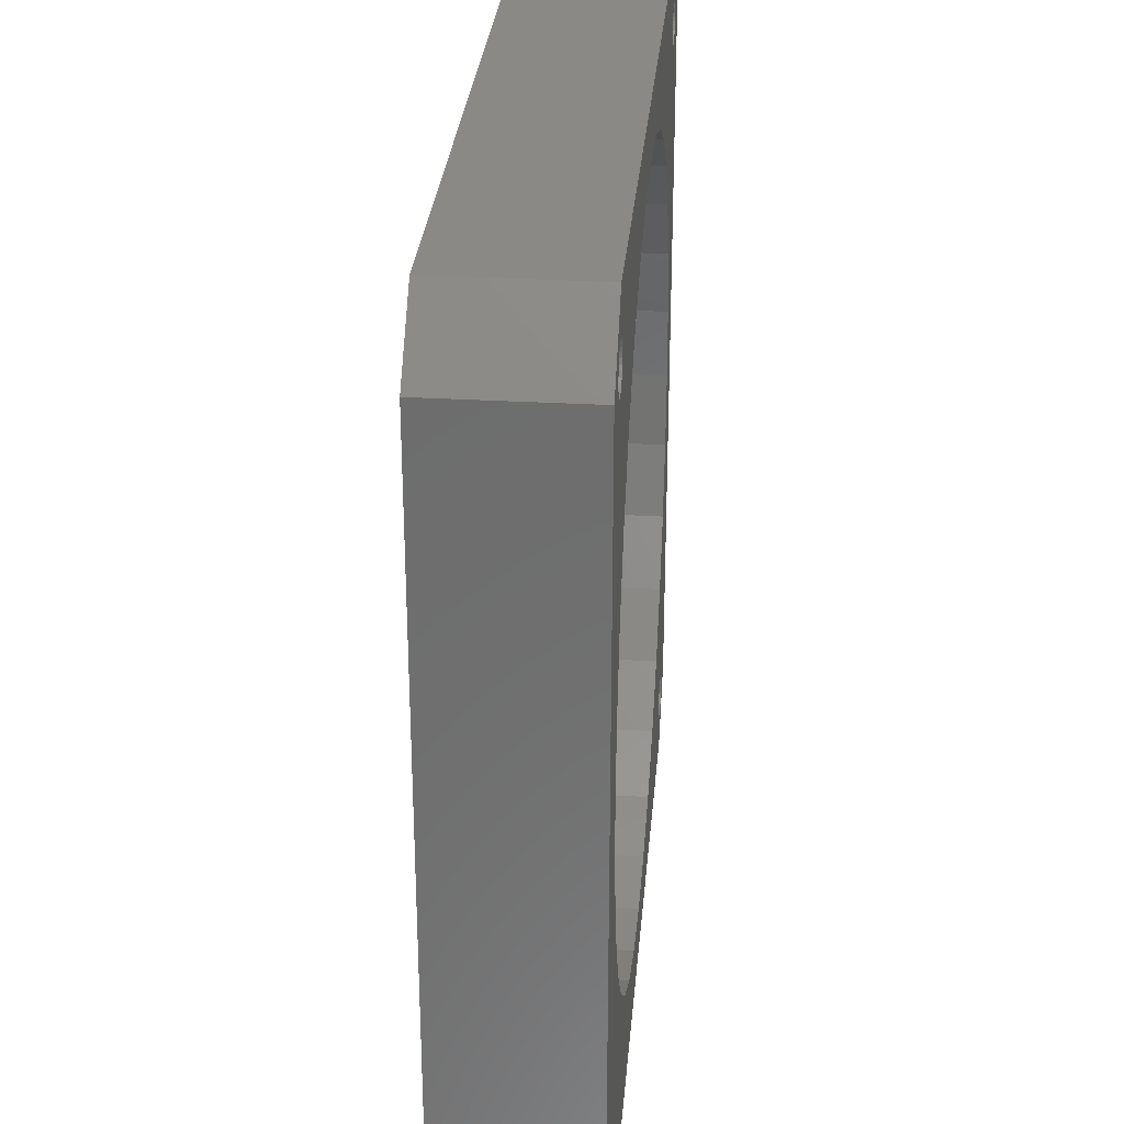
<metadata>
{"format":"stl","ext":"stl","renderer":"f3d","projection":"perspective","resolution":1024,"background":"white","views":[{"elev":29.8,"azim":-85.1,"up":"+Y"}]}
</metadata>
<code>
# stl→obj: 408 verts, 832 faces
v -0.3281 -0.2812 0.1094
v -0.3281 0.2812 0.1094
v -0.3281 -0.2812 0
v -0.3281 0.2812 0
v -0.2344 -0.01442 0.06073
v -0.2344 -0.01296 0.06346
v -0.2809 -0.01386 0.06194
v -0.281 -0.01252 0.06409
v -0.2344 -0.005878 0.06928
v -0.2344 -0.002916 0.07017
v -0.2812 -0.004371 0.06981
v -0.2812 -0.002209 0.0703
v -0.2344 0.003245 0.07017
v -0.2344 0.006207 0.06928
v -0.2812 0.0047 0.06981
v -0.2812 0.007058 0.06889
v -0.2344 0.01329 0.06346
v -0.2344 0.01475 0.06073
v -0.2809 0.01419 0.06194
v -0.2808 0.01517 0.05961
v -0.2344 0.01565 0.05777
v -0.2808 -0.01562 0.05469
v -0.2344 -0.01562 0.05469
v -0.2808 -0.01543 0.05718
v -0.2344 -0.01532 0.05777
v -0.2809 -0.01484 0.05961
v -0.281 -0.01086 0.06599
v -0.2344 -0.011 0.06585
v -0.2811 -0.00891 0.06761
v -0.2344 -0.008608 0.06782
v -0.2812 -0.006729 0.06889
v -0.2812 3.48e-17 0.07048
v -0.2344 0.0001645 0.07048
v -0.2812 0.002375 0.07032
v -0.2811 0.009239 0.06761
v -0.2344 0.008937 0.06782
v -0.281 0.01119 0.06599
v -0.2344 0.01133 0.06585
v -0.281 0.01285 0.06409
v -0.2344 0.01595 0.05469
v -0.2808 0.01595 0.05469
v -0.2808 0.01576 0.05718
v -0.2344 0.01475 0.04865
v -0.2344 0.01329 0.04592
v -0.2809 0.01419 0.04744
v -0.281 0.01285 0.04529
v -0.2344 0.006207 0.0401
v -0.2344 0.003245 0.0392
v -0.2812 0.0047 0.03956
v -0.2812 0.002375 0.03905
v -0.2344 -0.002916 0.0392
v -0.2344 -0.005878 0.0401
v -0.2812 -0.004371 0.03956
v -0.2812 -0.006729 0.04048
v -0.2344 -0.01296 0.04592
v -0.2344 -0.01442 0.04865
v -0.2809 -0.01386 0.04744
v -0.2809 -0.01484 0.04977
v -0.2344 -0.01532 0.05161
v -0.2808 0.01576 0.0522
v -0.2344 0.01565 0.05161
v -0.2808 0.01517 0.04977
v -0.281 0.01119 0.04338
v -0.2344 0.01133 0.04352
v -0.2811 0.009239 0.04177
v -0.2344 0.008937 0.04156
v -0.2812 0.007058 0.04048
v -0.2812 3.48e-17 0.0389
v -0.2344 0.0001645 0.0389
v -0.2812 -0.002209 0.03908
v -0.2811 -0.00891 0.04177
v -0.2344 -0.008608 0.04156
v -0.281 -0.01086 0.04338
v -0.2344 -0.011 0.04352
v -0.281 -0.01252 0.04529
v -0.2808 -0.01543 0.0522
v -0.2758 0.05545 0
v -0.2758 0.05545 0.1094
v -0.2812 3.48e-17 0
v -0.2812 3.48e-17 0.1094
v 0.002961 0.2842 0
v -0.05249 0.2787 0.1094
v -0.05249 0.2787 0
v -0.1058 0.2626 0.1094
v -0.1058 0.2626 0
v -0.1549 0.2363 0.1094
v -0.1549 0.2363 0
v -0.198 0.201 0.1094
v -0.198 0.201 0
v -0.2334 0.1579 0.1094
v -0.2334 0.1579 0
v -0.2596 0.1088 0.1094
v -0.2596 0.1088 0
v 0.002961 0.2842 0.1094
v 0.05841 0.2787 0
v 0.05841 0.2787 0.1094
v 0.1117 0.2626 0
v 0.1117 0.2626 0.1094
v 0.1609 0.2363 0
v 0.1609 0.2363 0.1094
v 0.2039 0.201 0
v 0.2039 0.201 0.1094
v 0.2393 0.1579 0
v 0.2393 0.1579 0.1094
v 0.2655 0.1088 0
v 0.2655 0.1088 0.1094
v 0.2817 0.05545 0
v 0.2817 0.05545 0.1094
v 0.2872 0 0
v 0.2872 0 0.1094
v -0.2758 -0.05545 0.1094
v -0.2758 -0.05545 0
v 0.05841 -0.2787 0
v 0.1117 -0.2626 0.1094
v 0.1117 -0.2626 0
v 0.1609 -0.2363 0.1094
v 0.1609 -0.2363 0
v 0.2039 -0.201 0.1094
v 0.2039 -0.201 0
v 0.2393 -0.1579 0.1094
v 0.2393 -0.1579 0
v 0.2655 -0.1088 0.1094
v 0.2655 -0.1088 0
v 0.2817 -0.05545 0.1094
v 0.2817 -0.05545 0
v 0.05841 -0.2787 0.1094
v 0.002961 -0.2842 0
v 0.002961 -0.2842 0.1094
v -0.05249 -0.2787 0
v -0.05249 -0.2787 0.1094
v -0.1058 -0.2626 0
v -0.1058 -0.2626 0.1094
v -0.1549 -0.2363 0
v -0.1549 -0.2363 0.1094
v -0.198 -0.201 0
v -0.198 -0.201 0.1094
v -0.2334 -0.1579 0
v -0.2334 -0.1579 0.1094
v -0.2596 -0.1088 0
v -0.2596 -0.1088 0.1094
v 0.2798 -0.2625 0
v 0.2798 0.297 0
v -0.2732 0.2957 0
v -0.2764 0.2967 0
v 0.2732 0.2957 0
v 0.2764 0.2967 0
v -0.2702 0.2941 0
v 0.2702 0.2941 0
v -0.2676 0.292 0
v 0.2676 0.292 0
v -0.2654 0.2894 0
v 0.2654 0.2894 0
v -0.2638 0.2864 0
v 0.2638 0.2864 0
v -0.2628 0.2831 0
v -0.2764 0.2628 0
v -0.2732 0.2638 0
v 0.2628 0.2831 0
v 0.2732 0.2638 0
v 0.2764 0.2628 0
v 0.2638 -0.2864 0
v 0.2628 -0.2831 0
v -0.2638 -0.2864 0
v -0.2628 -0.2831 0
v -0.2654 -0.2894 0
v 0.2654 -0.2894 0
v -0.2676 -0.292 0
v 0.2676 -0.292 0
v -0.2702 -0.2941 0
v 0.2702 -0.2941 0
v -0.2732 -0.2957 0
v 0.2732 -0.2957 0
v -0.2625 -0.2798 0
v -0.2628 -0.2764 0
v 0.2625 -0.2798 0
v 0.2628 -0.2764 0
v 0.2625 0.2798 0
v 0.2628 0.2764 0
v -0.2625 0.2798 0
v -0.2628 0.2764 0
v -0.292 0.2676 0
v -0.2894 0.2654 0
v -0.2864 0.2638 0
v -0.2831 0.2628 0
v -0.2798 0.2625 0
v 0.3281 0.2812 0
v 0.2967 -0.2764 0
v 0.2957 -0.2732 0
v 0.2941 -0.2702 0
v 0.292 -0.2676 0
v 0.2894 -0.2654 0
v 0.2864 -0.2638 0
v 0.2831 -0.2628 0
v 0.292 0.2676 0
v 0.2941 0.2702 0
v 0.2957 0.2732 0
v 0.2967 0.2764 0
v 0.297 0.2798 0
v 0.2967 0.2831 0
v 0.2957 0.2864 0
v 0.2941 0.2894 0
v 0.3281 -0.2812 0
v 0.2812 -0.3281 0
v 0.2894 -0.2941 0
v 0.292 -0.292 0
v 0.2941 -0.2894 0
v 0.2957 -0.2864 0
v 0.2967 -0.2831 0
v 0.297 -0.2798 0
v -0.2941 0.2894 0
v -0.2957 0.2864 0
v -0.2967 0.2831 0
v -0.297 0.2798 0
v -0.2967 0.2764 0
v -0.2957 0.2732 0
v -0.2941 0.2702 0
v -0.2798 -0.2625 0
v -0.2831 -0.2628 0
v -0.2864 -0.2638 0
v -0.2894 -0.2654 0
v -0.292 -0.2676 0
v -0.2941 -0.2702 0
v -0.2957 -0.2732 0
v -0.2967 -0.2764 0
v -0.2812 -0.3281 0
v -0.2764 -0.2967 0
v 0.2764 -0.2967 0
v 0.2798 -0.297 0
v 0.2831 -0.2967 0
v 0.2864 -0.2957 0
v 0.2798 0.2625 0
v 0.2831 0.2628 0
v 0.2864 0.2638 0
v 0.2894 0.2654 0
v -0.2812 0.3281 0
v 0.2812 0.3281 0
v -0.2798 0.297 0
v -0.2831 0.2967 0
v -0.2864 0.2957 0
v -0.2894 0.2941 0
v -0.292 0.292 0
v -0.2894 -0.2941 0
v -0.2864 -0.2957 0
v -0.2831 -0.2967 0
v -0.2798 -0.297 0
v -0.297 -0.2798 0
v -0.2967 -0.2831 0
v -0.2957 -0.2864 0
v -0.2941 -0.2894 0
v -0.292 -0.292 0
v -0.2702 0.2654 0
v -0.2676 0.2676 0
v -0.2654 0.2702 0
v -0.2638 0.2732 0
v 0.2638 0.2732 0
v 0.2654 0.2702 0
v 0.2676 0.2676 0
v 0.2702 0.2654 0
v 0.2732 -0.2638 0
v 0.2702 -0.2654 0
v 0.2676 -0.2676 0
v 0.2654 -0.2702 0
v 0.2638 -0.2732 0
v 0.2764 -0.2628 0
v -0.2638 -0.2732 0
v -0.2654 -0.2702 0
v -0.2676 -0.2676 0
v -0.2702 -0.2654 0
v -0.2732 -0.2638 0
v -0.2764 -0.2628 0
v 0.292 0.292 0
v 0.2894 0.2941 0
v 0.2864 0.2957 0
v 0.2831 0.2967 0
v 0.2798 -0.2625 0.1094
v -0.2764 0.2967 0.1094
v -0.2732 0.2957 0.1094
v 0.2798 0.297 0.1094
v 0.2732 0.2957 0.1094
v 0.2764 0.2967 0.1094
v -0.2702 0.2941 0.1094
v 0.2702 0.2941 0.1094
v -0.2676 0.292 0.1094
v 0.2676 0.292 0.1094
v -0.2654 0.2894 0.1094
v 0.2654 0.2894 0.1094
v -0.2638 0.2864 0.1094
v 0.2638 0.2864 0.1094
v -0.2628 0.2831 0.1094
v -0.2732 0.2638 0.1094
v -0.2764 0.2628 0.1094
v 0.2628 0.2831 0.1094
v 0.2764 0.2628 0.1094
v 0.2732 0.2638 0.1094
v 0.2628 -0.2831 0.1094
v 0.2638 -0.2864 0.1094
v -0.2628 -0.2831 0.1094
v -0.2638 -0.2864 0.1094
v -0.2654 -0.2894 0.1094
v 0.2654 -0.2894 0.1094
v -0.2676 -0.292 0.1094
v 0.2676 -0.292 0.1094
v -0.2702 -0.2941 0.1094
v 0.2702 -0.2941 0.1094
v -0.2732 -0.2957 0.1094
v 0.2732 -0.2957 0.1094
v -0.2625 -0.2798 0.1094
v -0.2628 -0.2764 0.1094
v 0.2625 -0.2798 0.1094
v 0.2628 -0.2764 0.1094
v 0.2625 0.2798 0.1094
v 0.2628 0.2764 0.1094
v -0.2625 0.2798 0.1094
v -0.2628 0.2764 0.1094
v -0.2798 0.2625 0.1094
v -0.2831 0.2628 0.1094
v -0.2864 0.2638 0.1094
v -0.2894 0.2654 0.1094
v -0.292 0.2676 0.1094
v 0.3281 0.2812 0.1094
v 0.2941 0.2894 0.1094
v 0.2957 0.2864 0.1094
v 0.2967 0.2831 0.1094
v 0.297 0.2798 0.1094
v 0.2967 0.2764 0.1094
v 0.2957 0.2732 0.1094
v 0.2941 0.2702 0.1094
v 0.292 0.2676 0.1094
v 0.2831 -0.2628 0.1094
v 0.2864 -0.2638 0.1094
v 0.2894 -0.2654 0.1094
v 0.292 -0.2676 0.1094
v 0.2941 -0.2702 0.1094
v 0.2957 -0.2732 0.1094
v 0.2967 -0.2764 0.1094
v 0.3281 -0.2812 0.1094
v 0.297 -0.2798 0.1094
v 0.2967 -0.2831 0.1094
v 0.2957 -0.2864 0.1094
v 0.2941 -0.2894 0.1094
v 0.292 -0.292 0.1094
v 0.2894 -0.2941 0.1094
v 0.2812 -0.3281 0.1094
v -0.2941 0.2702 0.1094
v -0.2957 0.2732 0.1094
v -0.2967 0.2764 0.1094
v -0.297 0.2798 0.1094
v -0.2967 0.2831 0.1094
v -0.2957 0.2864 0.1094
v -0.2941 0.2894 0.1094
v -0.2967 -0.2764 0.1094
v -0.2957 -0.2732 0.1094
v -0.2941 -0.2702 0.1094
v -0.292 -0.2676 0.1094
v -0.2894 -0.2654 0.1094
v -0.2864 -0.2638 0.1094
v -0.2831 -0.2628 0.1094
v -0.2798 -0.2625 0.1094
v 0.2864 -0.2957 0.1094
v 0.2831 -0.2967 0.1094
v 0.2798 -0.297 0.1094
v 0.2764 -0.2967 0.1094
v -0.2764 -0.2967 0.1094
v -0.2812 -0.3281 0.1094
v 0.2894 0.2654 0.1094
v 0.2864 0.2638 0.1094
v 0.2831 0.2628 0.1094
v 0.2798 0.2625 0.1094
v -0.2812 0.3281 0.1094
v -0.292 0.292 0.1094
v -0.2894 0.2941 0.1094
v -0.2864 0.2957 0.1094
v -0.2831 0.2967 0.1094
v -0.2798 0.297 0.1094
v 0.2812 0.3281 0.1094
v -0.2798 -0.297 0.1094
v -0.2831 -0.2967 0.1094
v -0.2864 -0.2957 0.1094
v -0.2894 -0.2941 0.1094
v -0.292 -0.292 0.1094
v -0.2941 -0.2894 0.1094
v -0.2957 -0.2864 0.1094
v -0.2967 -0.2831 0.1094
v -0.297 -0.2798 0.1094
v -0.2638 0.2732 0.1094
v -0.2654 0.2702 0.1094
v -0.2676 0.2676 0.1094
v -0.2702 0.2654 0.1094
v 0.2702 0.2654 0.1094
v 0.2676 0.2676 0.1094
v 0.2654 0.2702 0.1094
v 0.2638 0.2732 0.1094
v 0.2638 -0.2732 0.1094
v 0.2654 -0.2702 0.1094
v 0.2676 -0.2676 0.1094
v 0.2702 -0.2654 0.1094
v 0.2732 -0.2638 0.1094
v 0.2764 -0.2628 0.1094
v -0.2764 -0.2628 0.1094
v -0.2732 -0.2638 0.1094
v -0.2702 -0.2654 0.1094
v -0.2676 -0.2676 0.1094
v -0.2654 -0.2702 0.1094
v -0.2638 -0.2732 0.1094
v 0.2831 0.2967 0.1094
v 0.2864 0.2957 0.1094
v 0.2894 0.2941 0.1094
v 0.292 0.292 0.1094
f 1 2 3
f 3 2 4
f 5 6 7
f 7 6 8
f 9 10 11
f 11 10 12
f 13 14 15
f 15 14 16
f 17 18 19
f 19 18 20
f 20 18 21
f 22 23 24
f 24 23 25
f 24 25 26
f 26 25 5
f 26 5 7
f 8 6 27
f 27 6 28
f 27 28 29
f 29 28 30
f 29 30 31
f 31 30 9
f 31 9 11
f 12 10 32
f 32 10 33
f 32 33 34
f 34 33 13
f 34 13 15
f 16 14 35
f 35 14 36
f 35 36 37
f 37 36 38
f 37 38 39
f 39 38 17
f 39 17 19
f 40 41 21
f 21 41 42
f 21 42 20
f 43 44 45
f 45 44 46
f 47 48 49
f 49 48 50
f 51 52 53
f 53 52 54
f 55 56 57
f 57 56 58
f 58 56 59
f 41 40 60
f 60 40 61
f 60 61 62
f 62 61 43
f 62 43 45
f 46 44 63
f 63 44 64
f 63 64 65
f 65 64 66
f 65 66 67
f 67 66 47
f 67 47 49
f 50 48 68
f 68 48 69
f 68 69 70
f 70 69 51
f 70 51 53
f 54 52 71
f 71 52 72
f 71 72 73
f 73 72 74
f 73 74 75
f 75 74 55
f 75 55 57
f 23 22 59
f 59 22 76
f 59 76 58
f 77 78 41
f 77 41 60
f 77 60 62
f 77 62 45
f 77 45 46
f 77 46 63
f 79 77 63
f 79 63 65
f 79 65 67
f 79 67 49
f 79 49 50
f 79 50 68
f 78 37 39
f 78 39 19
f 78 19 20
f 78 20 42
f 78 42 41
f 80 32 34
f 80 34 15
f 80 15 16
f 80 16 35
f 80 35 37
f 80 37 78
f 81 82 83
f 83 82 84
f 83 84 85
f 85 84 86
f 85 86 87
f 87 86 88
f 87 88 89
f 89 88 90
f 89 90 91
f 91 90 92
f 91 92 93
f 93 92 78
f 93 78 77
f 82 81 94
f 94 81 95
f 94 95 96
f 96 95 97
f 96 97 98
f 98 97 99
f 98 99 100
f 100 99 101
f 100 101 102
f 102 101 103
f 102 103 104
f 104 103 105
f 104 105 106
f 106 105 107
f 106 107 108
f 108 107 109
f 108 109 110
f 80 12 32
f 111 112 22
f 111 22 24
f 111 24 26
f 111 26 7
f 111 7 8
f 111 8 27
f 111 27 29
f 111 29 31
f 111 31 11
f 111 11 12
f 111 12 80
f 112 79 68
f 112 68 70
f 112 70 53
f 112 53 54
f 112 54 71
f 112 71 73
f 112 73 75
f 112 75 57
f 112 57 58
f 112 58 76
f 112 76 22
f 113 114 115
f 115 114 116
f 115 116 117
f 117 116 118
f 117 118 119
f 119 118 120
f 119 120 121
f 121 120 122
f 121 122 123
f 123 122 124
f 123 124 125
f 125 124 110
f 125 110 109
f 114 113 126
f 126 113 127
f 126 127 128
f 128 127 129
f 128 129 130
f 130 129 131
f 130 131 132
f 132 131 133
f 132 133 134
f 134 133 135
f 134 135 136
f 136 135 137
f 136 137 138
f 138 137 139
f 138 139 140
f 140 139 112
f 140 112 111
f 38 28 6
f 38 6 17
f 17 6 5
f 17 5 18
f 43 55 44
f 44 55 74
f 44 74 64
f 64 74 72
f 64 72 66
f 72 52 66
f 66 52 51
f 66 51 47
f 51 69 47
f 47 69 48
f 36 14 13
f 36 13 33
f 36 33 10
f 36 10 9
f 36 9 30
f 36 30 28
f 36 28 38
f 18 5 21
f 21 5 25
f 21 25 40
f 40 25 23
f 40 23 61
f 61 23 59
f 61 59 43
f 43 59 56
f 43 56 55
f 123 125 141
f 142 143 144
f 145 143 142
f 146 145 142
f 147 143 145
f 148 147 145
f 149 147 148
f 150 149 148
f 151 149 150
f 152 151 150
f 153 151 152
f 154 153 152
f 153 154 81
f 81 155 153
f 156 157 87
f 154 158 81
f 99 159 160
f 161 127 162
f 163 164 127
f 161 163 127
f 165 163 161
f 166 165 161
f 167 165 166
f 168 167 166
f 169 167 168
f 170 169 168
f 171 169 170
f 172 171 170
f 173 174 129
f 173 129 127
f 173 127 164
f 175 162 127
f 175 127 113
f 175 113 176
f 177 178 95
f 177 95 81
f 177 81 158
f 179 155 81
f 179 81 83
f 179 83 180
f 79 4 181
f 79 181 182
f 79 182 183
f 79 183 184
f 79 184 185
f 79 185 77
f 186 187 188
f 186 188 189
f 186 189 190
f 186 190 191
f 186 191 192
f 186 192 193
f 186 193 141
f 186 141 125
f 186 125 109
f 186 109 107
f 186 107 194
f 186 194 195
f 186 195 196
f 186 196 197
f 186 197 198
f 186 198 199
f 186 199 200
f 186 200 201
f 202 203 204
f 202 204 205
f 202 205 206
f 202 206 207
f 202 207 208
f 202 208 209
f 202 209 187
f 202 187 186
f 4 210 211
f 4 211 212
f 4 212 213
f 4 213 214
f 4 214 215
f 4 215 216
f 4 216 181
f 4 79 217
f 4 217 218
f 4 218 219
f 4 219 220
f 4 220 221
f 4 221 222
f 4 222 223
f 4 223 224
f 4 224 3
f 203 225 226
f 203 226 171
f 203 171 172
f 203 172 227
f 203 227 228
f 203 228 229
f 203 229 230
f 203 230 204
f 107 105 231
f 107 231 232
f 107 232 233
f 107 233 234
f 107 234 194
f 235 236 142
f 235 142 144
f 235 144 237
f 235 237 238
f 235 238 239
f 235 239 240
f 235 240 241
f 235 241 210
f 235 210 4
f 225 242 243
f 225 243 244
f 225 244 245
f 225 245 226
f 3 224 246
f 3 246 247
f 3 247 248
f 3 248 249
f 3 249 250
f 3 250 242
f 3 242 225
f 185 156 87
f 185 87 89
f 185 89 91
f 185 91 93
f 185 93 77
f 85 87 157
f 85 157 251
f 85 251 252
f 85 252 253
f 85 253 254
f 85 254 180
f 85 180 83
f 231 105 103
f 231 103 101
f 231 101 99
f 231 99 160
f 97 95 178
f 97 178 255
f 97 255 256
f 97 256 257
f 97 257 258
f 97 258 159
f 97 159 99
f 115 259 260
f 115 260 261
f 115 261 262
f 115 262 263
f 115 263 176
f 115 176 113
f 264 259 115
f 264 115 117
f 264 117 119
f 264 119 121
f 264 121 123
f 264 123 141
f 131 129 174
f 131 174 265
f 131 265 266
f 131 266 267
f 131 267 268
f 131 268 269
f 131 269 270
f 131 270 133
f 217 79 112
f 217 112 139
f 217 139 137
f 217 137 135
f 217 135 133
f 217 133 270
f 236 186 201
f 236 201 271
f 236 271 272
f 236 272 273
f 236 273 274
f 236 274 142
f 275 124 122
f 276 277 278
f 278 277 279
f 278 279 280
f 279 277 281
f 279 281 282
f 282 281 283
f 282 283 284
f 284 283 285
f 284 285 286
f 286 285 287
f 286 287 288
f 94 288 287
f 287 289 94
f 86 290 291
f 94 292 288
f 293 294 100
f 295 128 296
f 128 297 298
f 128 298 296
f 296 298 299
f 296 299 300
f 300 299 301
f 300 301 302
f 302 301 303
f 302 303 304
f 304 303 305
f 304 305 306
f 307 297 128
f 307 128 130
f 307 130 308
f 309 310 126
f 309 126 128
f 309 128 295
f 311 292 94
f 311 94 96
f 311 96 312
f 313 314 82
f 313 82 94
f 313 94 289
f 80 78 315
f 80 315 316
f 80 316 317
f 80 317 318
f 80 318 319
f 80 319 2
f 320 321 322
f 320 322 323
f 320 323 324
f 320 324 325
f 320 325 326
f 320 326 327
f 320 327 328
f 320 328 108
f 320 108 110
f 320 110 124
f 320 124 275
f 320 275 329
f 320 329 330
f 320 330 331
f 320 331 332
f 320 332 333
f 320 333 334
f 320 334 335
f 336 320 335
f 336 335 337
f 336 337 338
f 336 338 339
f 336 339 340
f 336 340 341
f 336 341 342
f 336 342 343
f 2 319 344
f 2 344 345
f 2 345 346
f 2 346 347
f 2 347 348
f 2 348 349
f 2 349 350
f 2 1 351
f 2 351 352
f 2 352 353
f 2 353 354
f 2 354 355
f 2 355 356
f 2 356 357
f 2 357 358
f 2 358 80
f 343 342 359
f 343 359 360
f 343 360 361
f 343 361 362
f 343 362 306
f 343 306 305
f 343 305 363
f 343 363 364
f 108 328 365
f 108 365 366
f 108 366 367
f 108 367 368
f 108 368 106
f 369 2 350
f 369 350 370
f 369 370 371
f 369 371 372
f 369 372 373
f 369 373 374
f 369 374 276
f 369 276 278
f 369 278 375
f 364 363 376
f 364 376 377
f 364 377 378
f 364 378 379
f 1 364 379
f 1 379 380
f 1 380 381
f 1 381 382
f 1 382 383
f 1 383 384
f 1 384 351
f 315 78 92
f 315 92 90
f 315 90 88
f 315 88 86
f 315 86 291
f 84 82 314
f 84 314 385
f 84 385 386
f 84 386 387
f 84 387 388
f 84 388 290
f 84 290 86
f 368 293 100
f 368 100 102
f 368 102 104
f 368 104 106
f 98 100 294
f 98 294 389
f 98 389 390
f 98 390 391
f 98 391 392
f 98 392 312
f 98 312 96
f 114 126 310
f 114 310 393
f 114 393 394
f 114 394 395
f 114 395 396
f 114 396 397
f 398 275 122
f 398 122 120
f 398 120 118
f 398 118 116
f 398 116 114
f 398 114 397
f 132 134 399
f 132 399 400
f 132 400 401
f 132 401 402
f 132 402 403
f 132 403 404
f 132 404 308
f 132 308 130
f 358 399 134
f 358 134 136
f 358 136 138
f 358 138 140
f 358 140 111
f 358 111 80
f 375 278 405
f 375 405 406
f 375 406 407
f 375 407 408
f 375 408 321
f 375 321 320
f 4 2 235
f 235 2 369
f 3 225 1
f 1 225 364
f 186 236 320
f 320 236 375
f 202 336 203
f 203 336 343
f 375 236 369
f 369 236 235
f 343 364 203
f 203 364 225
f 245 363 226
f 226 363 305
f 226 305 171
f 171 305 303
f 171 303 169
f 169 303 301
f 169 301 167
f 167 301 299
f 167 299 165
f 165 299 298
f 165 298 163
f 163 298 297
f 163 297 164
f 164 297 307
f 164 307 173
f 363 245 376
f 376 245 244
f 376 244 377
f 377 244 243
f 377 243 378
f 378 243 242
f 378 242 379
f 379 242 250
f 379 250 380
f 380 250 249
f 380 249 381
f 381 249 248
f 381 248 382
f 382 248 247
f 382 247 383
f 383 247 246
f 383 246 384
f 217 357 218
f 218 357 356
f 218 356 219
f 219 356 355
f 219 355 220
f 220 355 354
f 220 354 221
f 221 354 353
f 221 353 222
f 222 353 352
f 222 352 223
f 223 352 351
f 223 351 224
f 224 351 384
f 224 384 246
f 357 217 358
f 358 217 270
f 358 270 399
f 399 270 269
f 399 269 400
f 400 269 268
f 400 268 401
f 401 268 267
f 401 267 402
f 402 267 266
f 402 266 403
f 403 266 265
f 403 265 404
f 404 265 174
f 404 174 308
f 308 174 173
f 308 173 307
f 374 144 276
f 276 144 143
f 276 143 277
f 277 143 147
f 277 147 281
f 281 147 149
f 281 149 283
f 283 149 151
f 283 151 285
f 285 151 153
f 285 153 287
f 287 153 155
f 287 155 289
f 289 155 179
f 289 179 313
f 144 374 237
f 237 374 373
f 237 373 238
f 238 373 372
f 238 372 239
f 239 372 371
f 239 371 240
f 240 371 370
f 240 370 241
f 241 370 350
f 241 350 210
f 210 350 349
f 210 349 211
f 211 349 348
f 211 348 212
f 212 348 347
f 212 347 213
f 315 184 316
f 316 184 183
f 316 183 317
f 317 183 182
f 317 182 318
f 318 182 181
f 318 181 319
f 319 181 216
f 319 216 344
f 344 216 215
f 344 215 345
f 345 215 214
f 345 214 346
f 346 214 213
f 346 213 347
f 184 315 185
f 185 315 291
f 185 291 156
f 156 291 290
f 156 290 157
f 157 290 388
f 157 388 251
f 251 388 387
f 251 387 252
f 252 387 386
f 252 386 253
f 253 386 385
f 253 385 254
f 254 385 314
f 254 314 180
f 180 314 313
f 180 313 179
f 336 202 320
f 320 202 186
f 361 227 362
f 362 227 172
f 362 172 306
f 306 172 170
f 306 170 304
f 304 170 168
f 304 168 302
f 302 168 166
f 302 166 300
f 300 166 161
f 300 161 296
f 296 161 162
f 296 162 295
f 295 162 175
f 295 175 309
f 227 361 228
f 228 361 360
f 228 360 229
f 229 360 359
f 229 359 230
f 230 359 342
f 230 342 204
f 204 342 341
f 204 341 205
f 205 341 340
f 205 340 206
f 206 340 339
f 206 339 207
f 207 339 338
f 207 338 208
f 208 338 337
f 208 337 209
f 275 193 329
f 329 193 192
f 329 192 330
f 330 192 191
f 330 191 331
f 331 191 190
f 331 190 332
f 332 190 189
f 332 189 333
f 333 189 188
f 333 188 334
f 334 188 187
f 334 187 335
f 335 187 209
f 335 209 337
f 193 275 141
f 141 275 398
f 141 398 264
f 264 398 397
f 264 397 259
f 259 397 396
f 259 396 260
f 260 396 395
f 260 395 261
f 261 395 394
f 261 394 262
f 262 394 393
f 262 393 263
f 263 393 310
f 263 310 176
f 176 310 309
f 176 309 175
f 142 280 146
f 146 280 279
f 146 279 145
f 145 279 282
f 145 282 148
f 148 282 284
f 148 284 150
f 150 284 286
f 150 286 152
f 152 286 288
f 152 288 154
f 154 288 292
f 154 292 158
f 158 292 311
f 158 311 177
f 280 142 278
f 278 142 274
f 278 274 405
f 405 274 273
f 405 273 406
f 406 273 272
f 406 272 407
f 407 272 271
f 407 271 408
f 408 271 201
f 408 201 321
f 321 201 200
f 321 200 322
f 322 200 199
f 322 199 323
f 323 199 198
f 323 198 324
f 231 367 232
f 232 367 366
f 232 366 233
f 233 366 365
f 233 365 234
f 234 365 328
f 234 328 194
f 194 328 327
f 194 327 195
f 195 327 326
f 195 326 196
f 196 326 325
f 196 325 197
f 197 325 324
f 197 324 198
f 367 231 368
f 368 231 160
f 368 160 293
f 293 160 159
f 293 159 294
f 294 159 258
f 294 258 389
f 389 258 257
f 389 257 390
f 390 257 256
f 390 256 391
f 391 256 255
f 391 255 392
f 392 255 178
f 392 178 312
f 312 178 177
f 312 177 311

</code>
